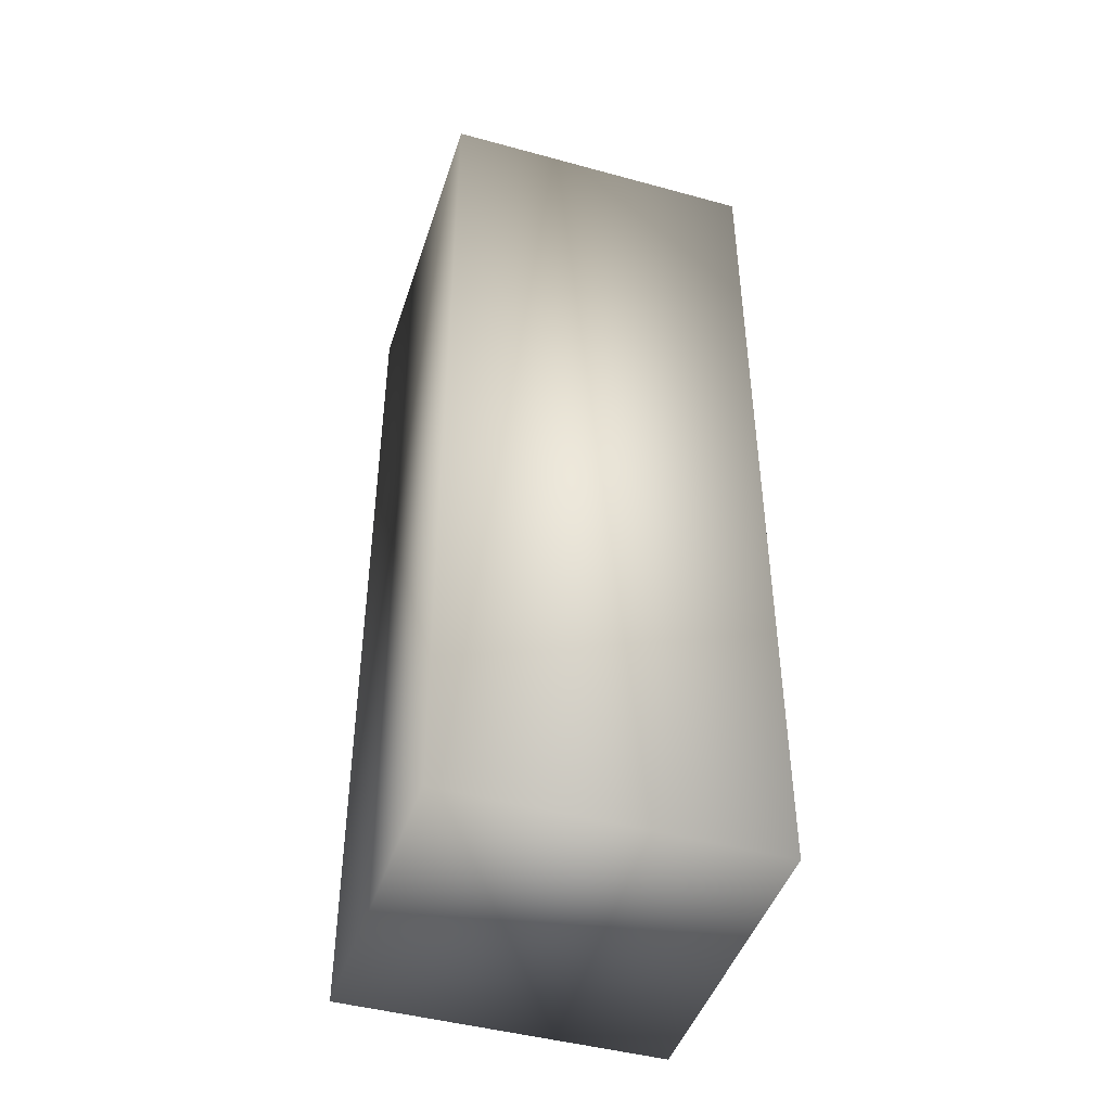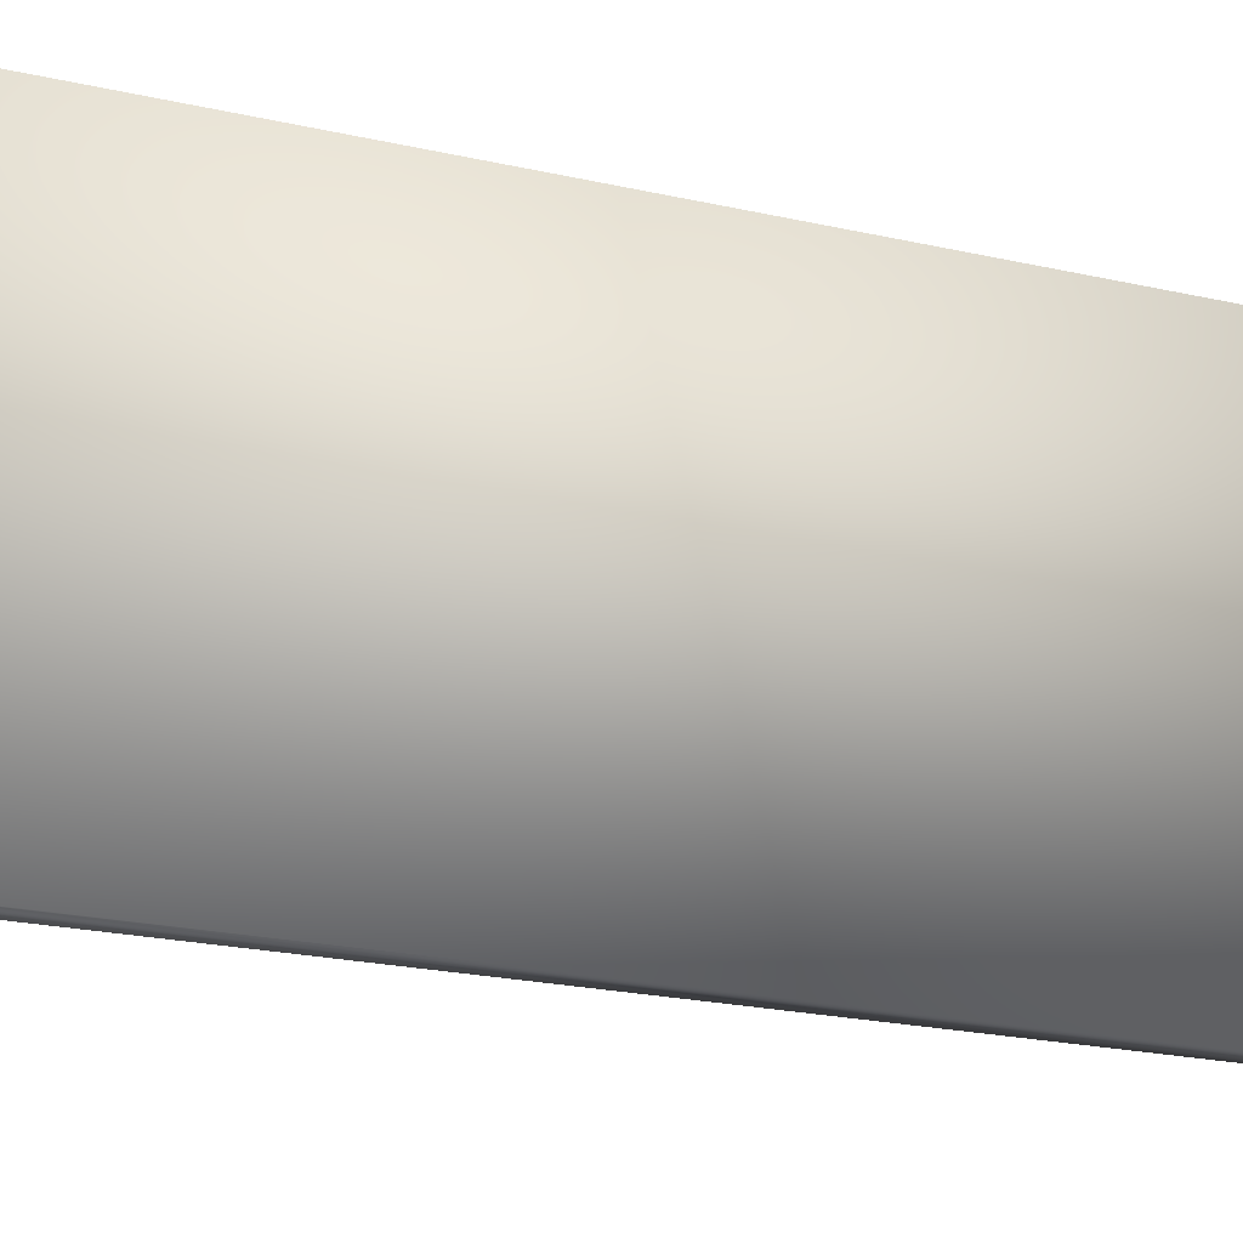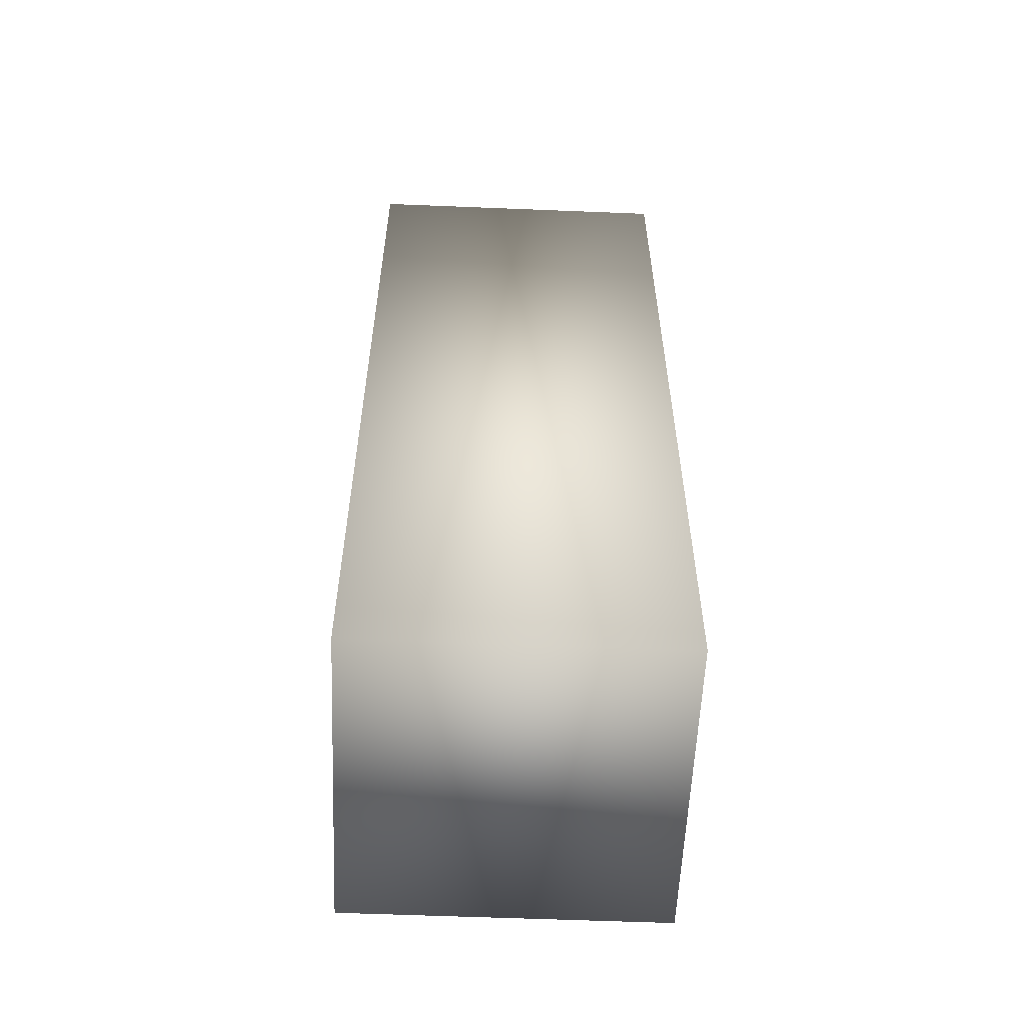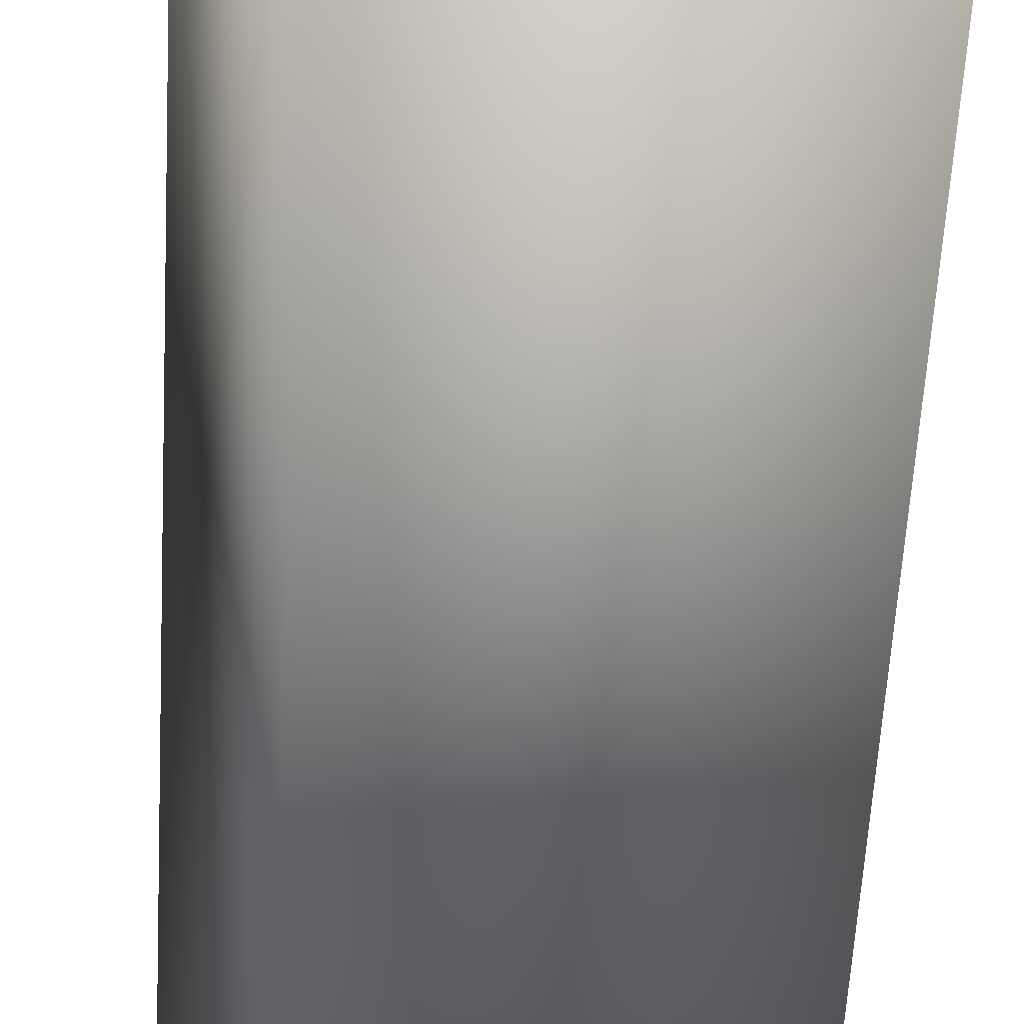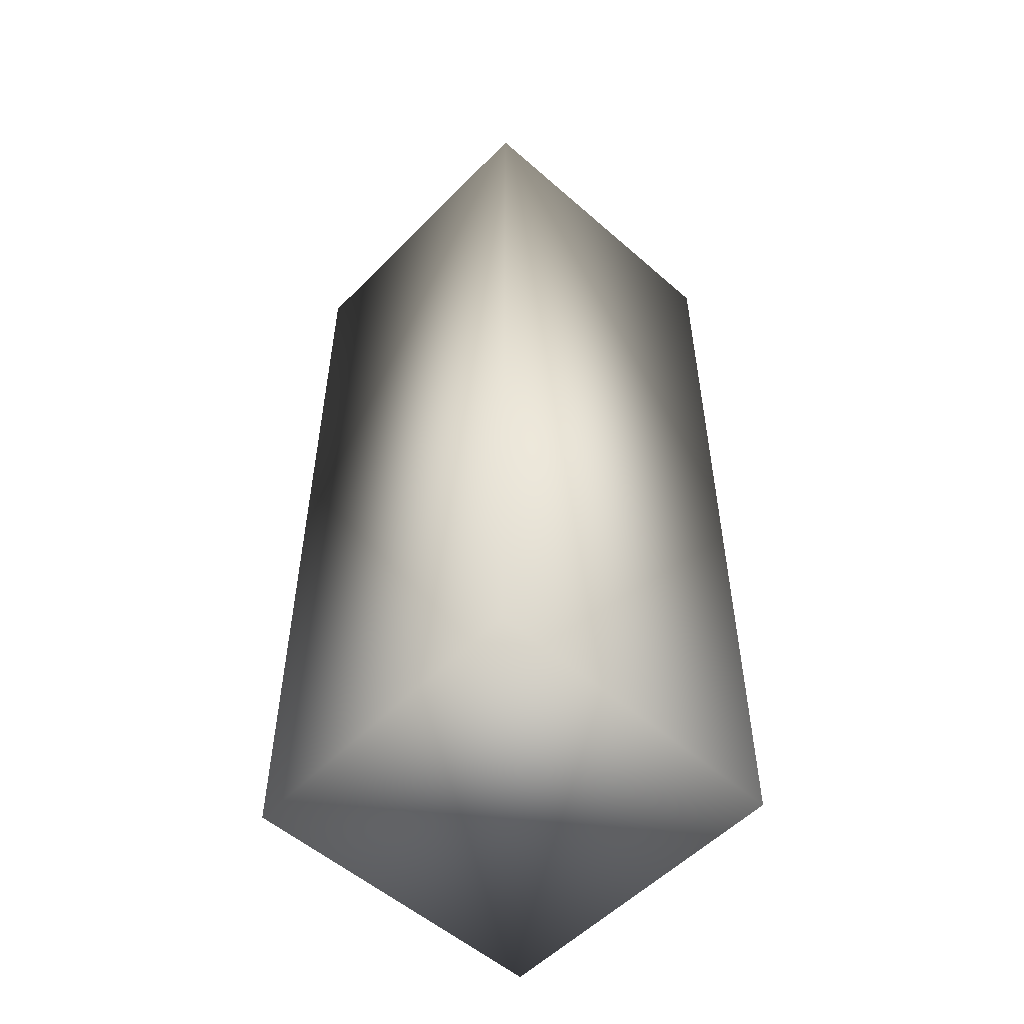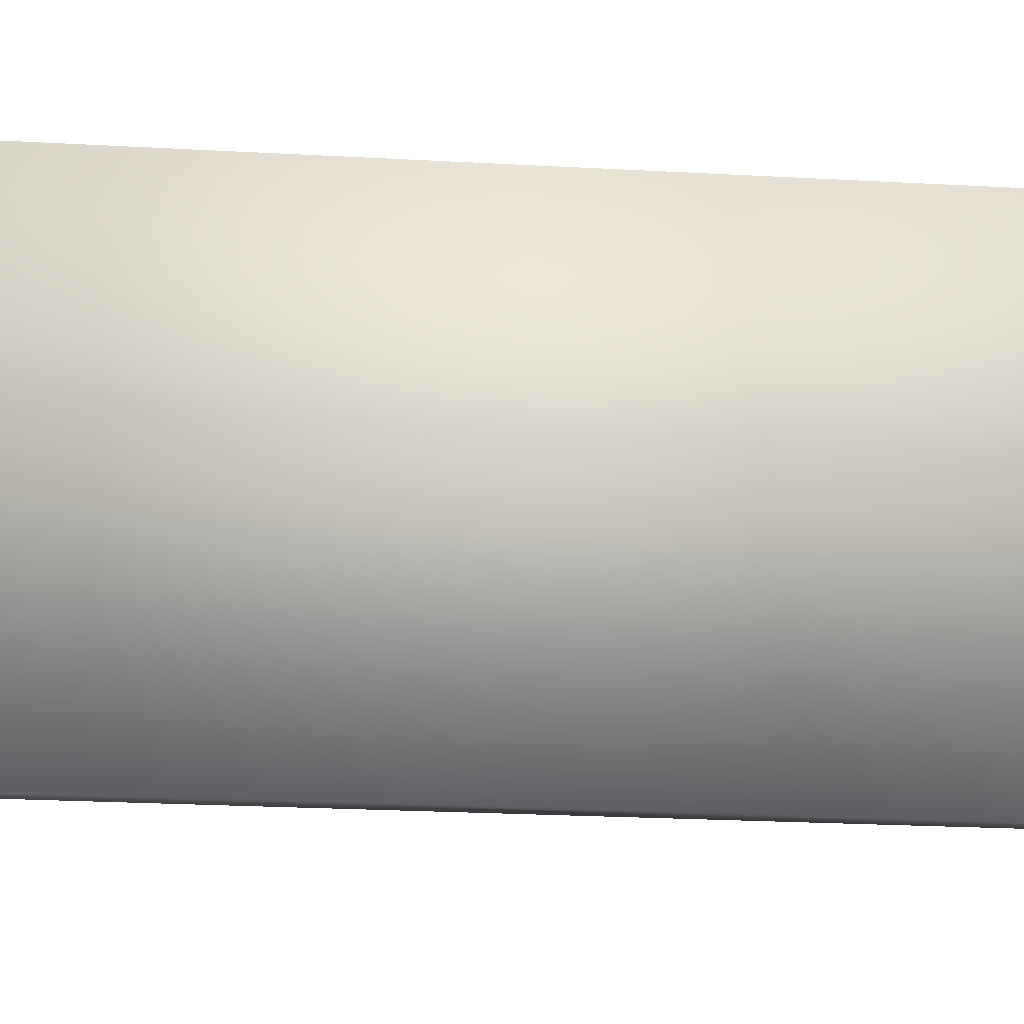
<metadata>
{"format":"obj","ext":"obj","renderer":"f3d","projection":"perspective","resolution":1024,"background":"white","views":[{"elev":-45.2,"azim":-122.6,"up":"+Z"},{"elev":-19.1,"azim":65.4,"up":"+Y"},{"elev":-57.4,"azim":162.6,"up":"+Z"},{"elev":-59.3,"azim":176.8,"up":"+Y"},{"elev":-53.9,"azim":32.0,"up":"+Z"},{"elev":-20.1,"azim":83.8,"up":"+Y"}]}
</metadata>
<code>
o ReferenceMan006.005
v -3.45 191.7 -42.98
v -3.295 192.3 -42.98
v -3.874 192.4 -42.98
v -4.029 191.9 -42.98
v -3.45 191.7 -44.7
v -4.029 191.9 -44.7
v -3.874 192.4 -44.7
v -3.295 192.3 -44.7
f 1 3 4
f 5 7 8
f 1 2 3
f 5 6 7
f 4 5 1
f 2 7 3
f 4 6 5
f 2 8 7
f 3 6 4
f 1 8 2
f 3 7 6
f 1 5 8

</code>
